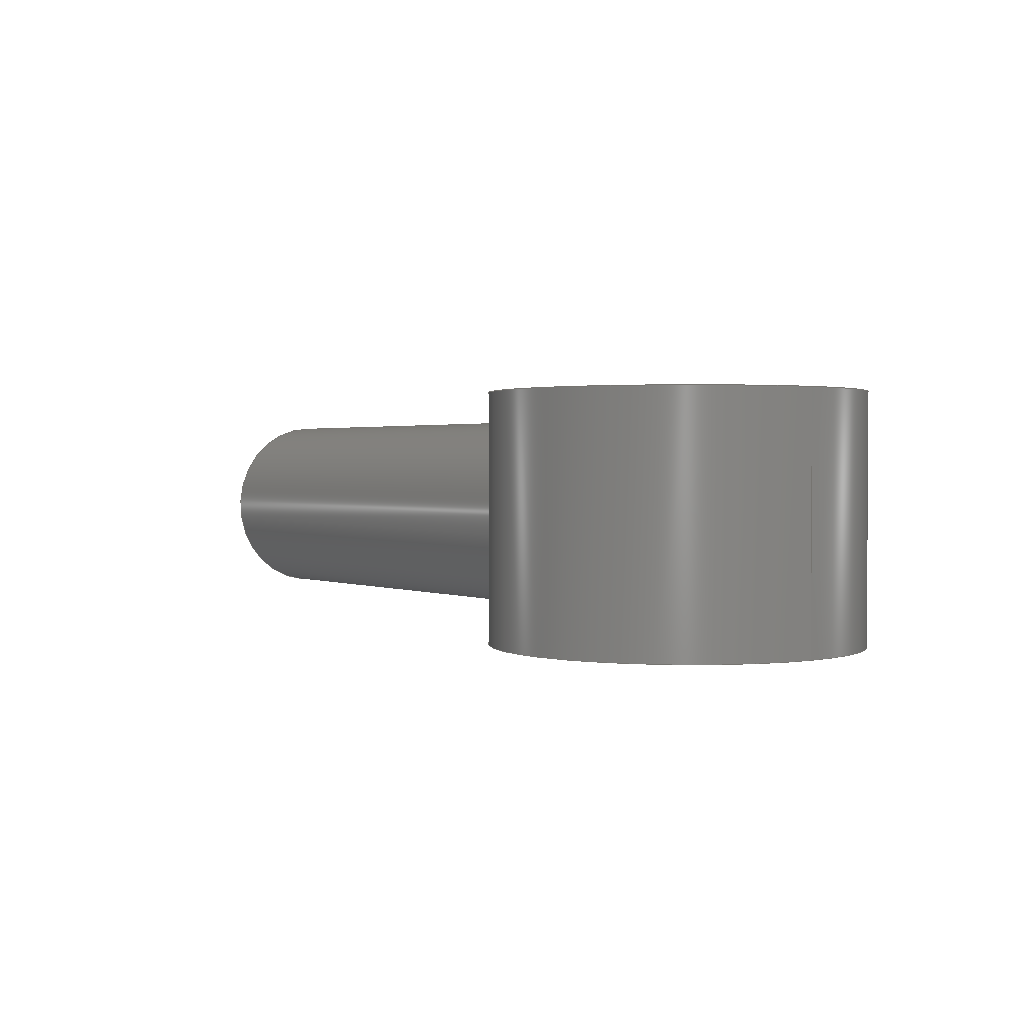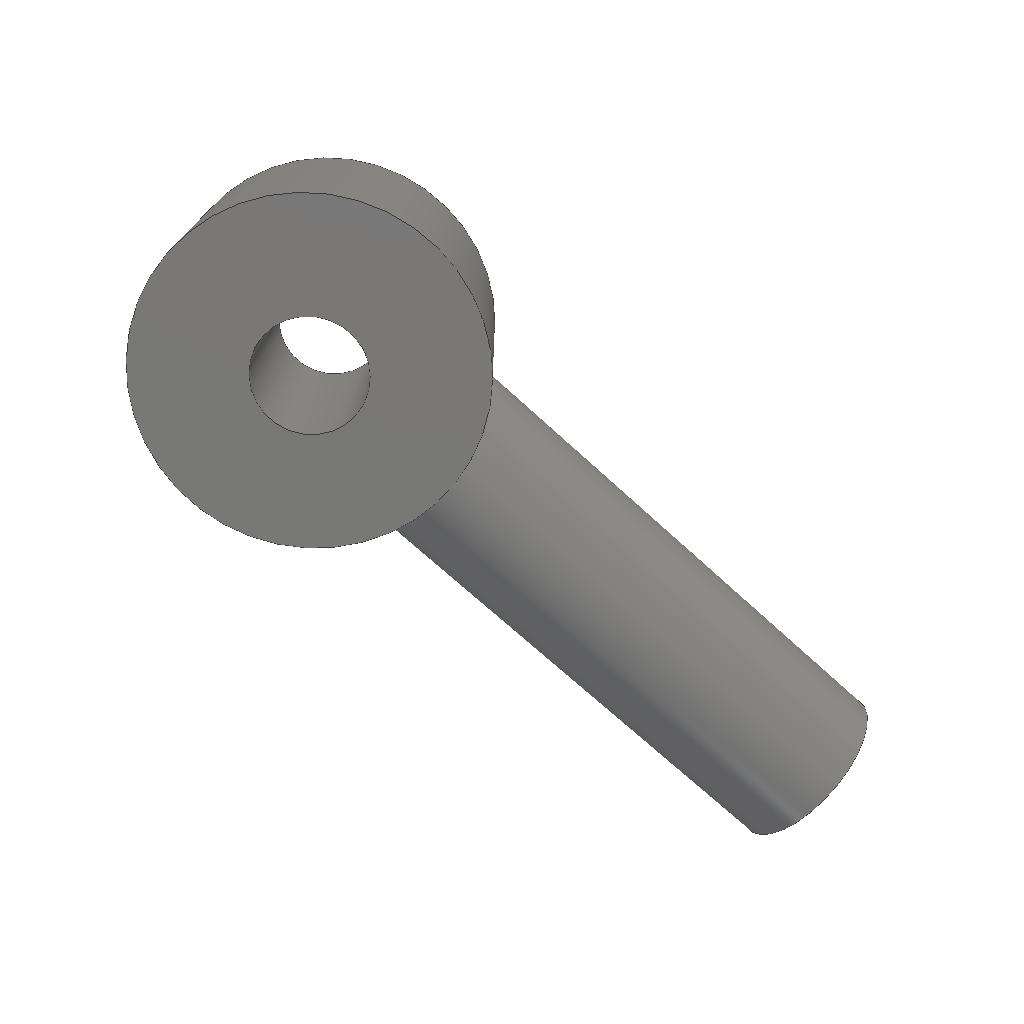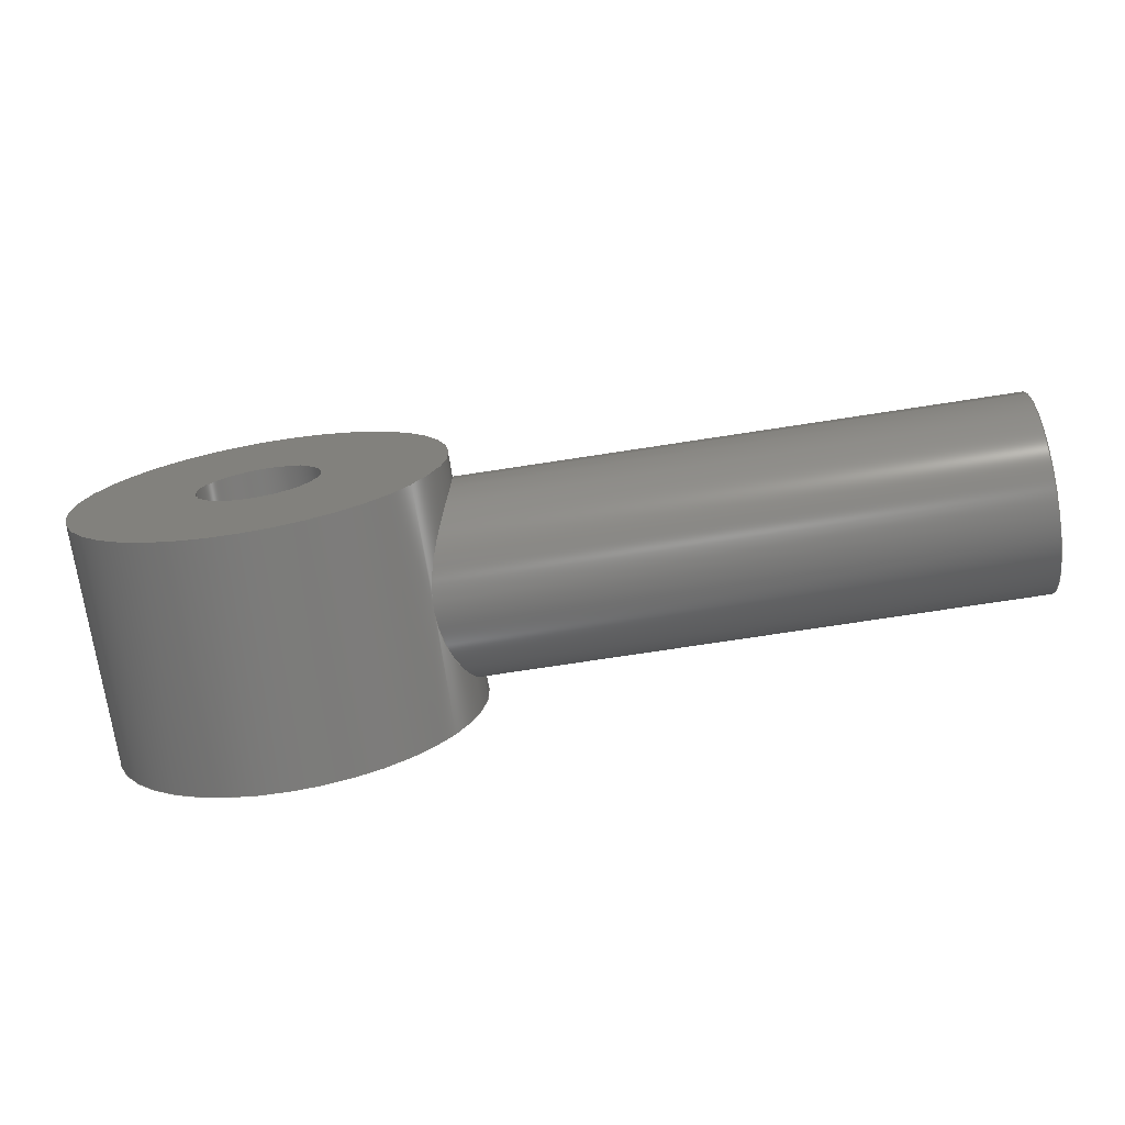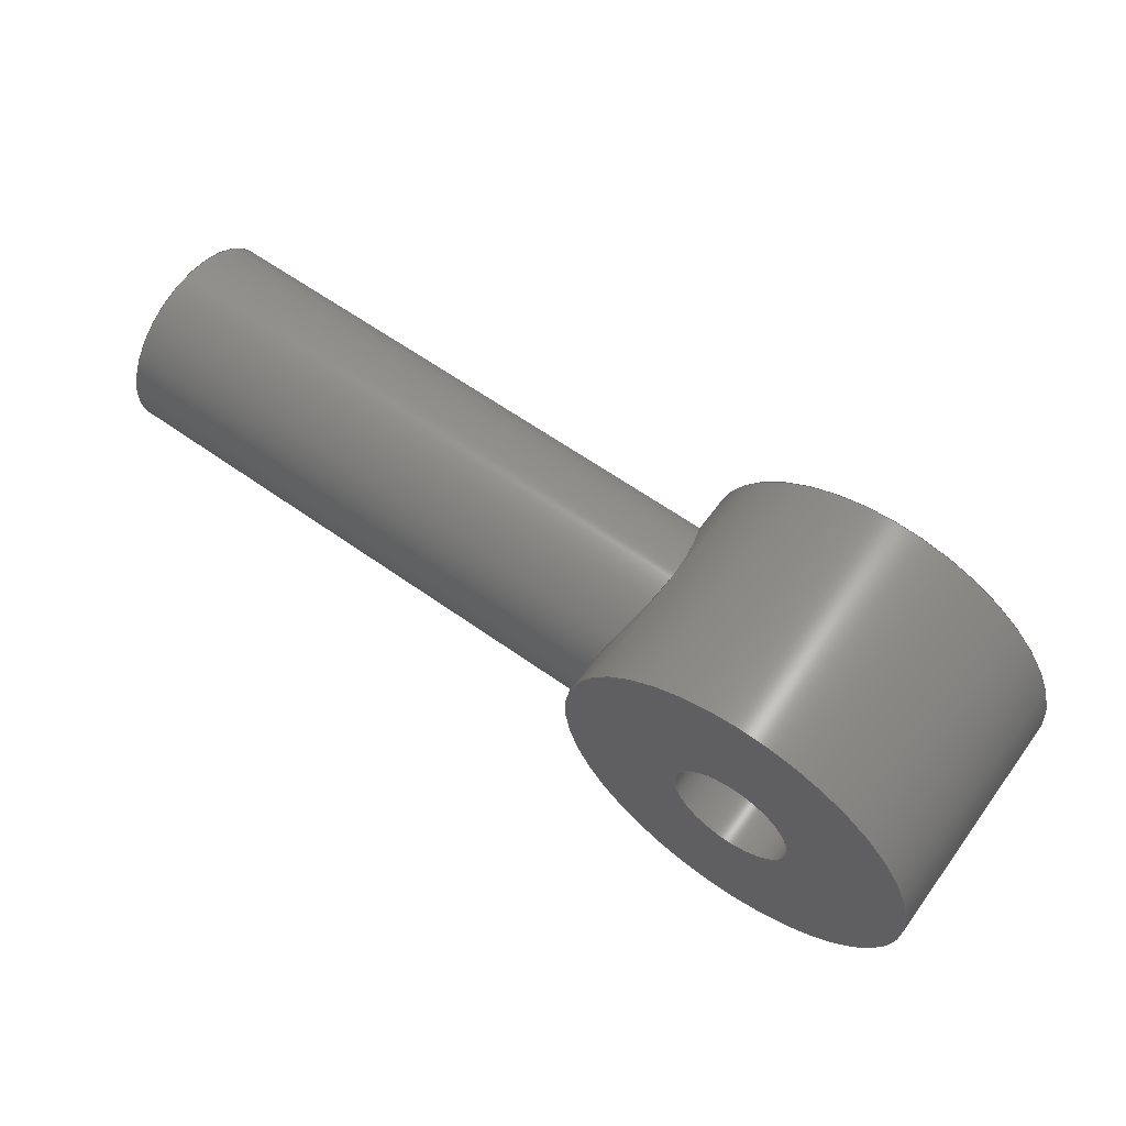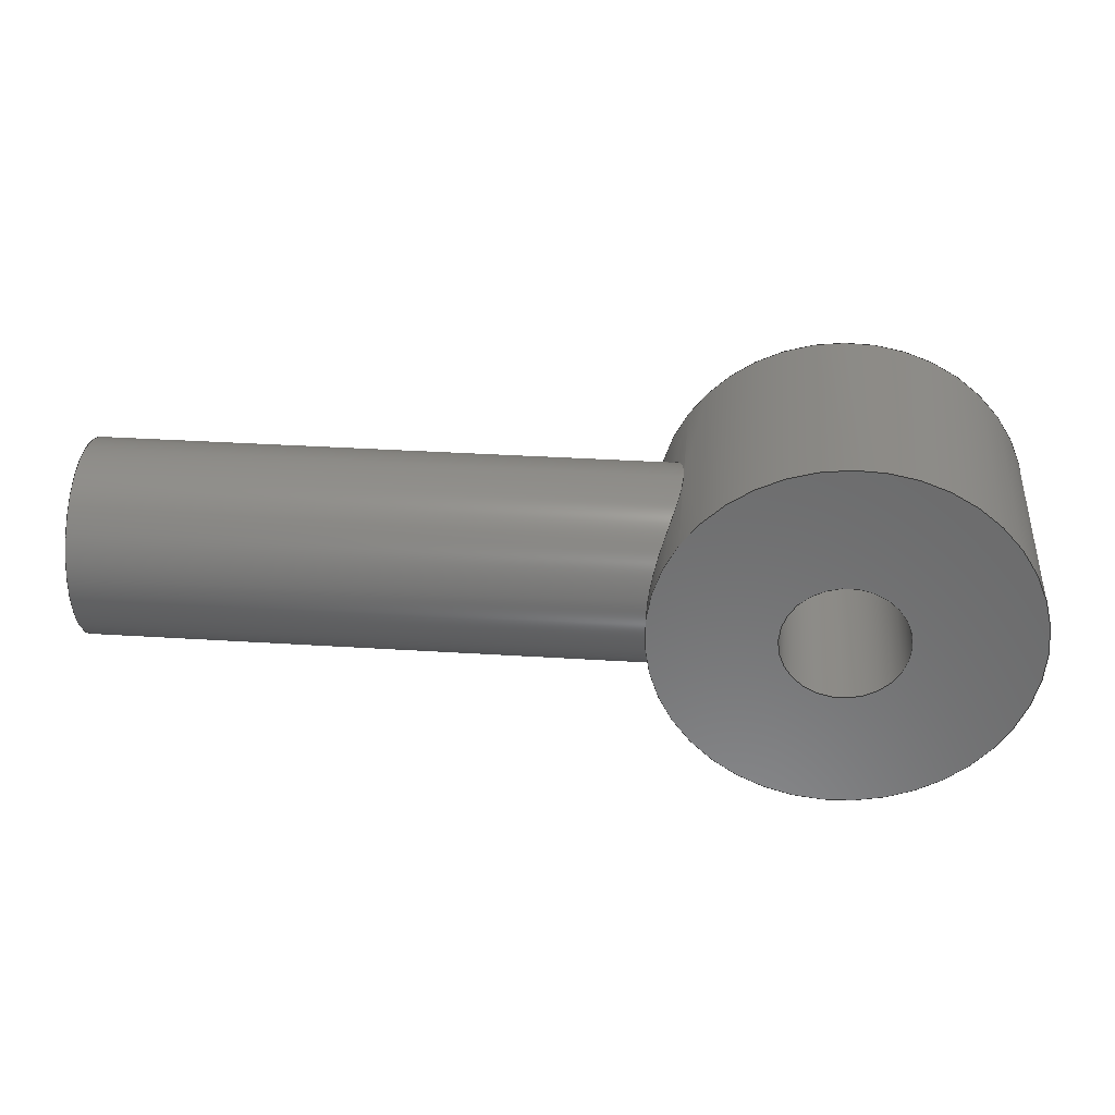
<metadata>
{"format":"step","ext":"step","renderer":"f3d","projection":"perspective","resolution":1024,"background":"white","views":[{"elev":1.6,"azim":-125.6,"up":"+Z"},{"elev":-71.1,"azim":-42.5,"up":"+Z"},{"elev":-73.6,"azim":8.7,"up":"+Y"},{"elev":61.3,"azim":-144.0,"up":"+Y"},{"elev":32.8,"azim":-174.9,"up":"+Y"}]}
</metadata>
<code>
ISO-10303-21;
DATA;
#1=MECHANICAL_DESIGN_GEOMETRIC_PRESENTATION_REPRESENTATION('',(#4),#199);
#2=SHAPE_REPRESENTATION_RELATIONSHIP('SRR','None',#206,#3);
#3=ADVANCED_BREP_SHAPE_REPRESENTATION('',(#5),#198);
#4=STYLED_ITEM('',(#215),#5);
#5=MANIFOLD_SOLID_BREP('Fork bearing - body',#86);
#6=FACE_BOUND('',#22,.T.);
#7=FACE_BOUND('',#24,.T.);
#8=FACE_BOUND('',#26,.T.);
#9=PLANE('',#102);
#10=PLANE('',#109);
#11=PLANE('',#110);
#12=FACE_OUTER_BOUND('',#18,.T.);
#13=FACE_OUTER_BOUND('',#19,.T.);
#14=FACE_OUTER_BOUND('',#20,.T.);
#15=FACE_OUTER_BOUND('',#21,.T.);
#16=FACE_OUTER_BOUND('',#23,.T.);
#17=FACE_OUTER_BOUND('',#25,.T.);
#18=EDGE_LOOP('',(#57,#58,#59,#60,#61));
#19=EDGE_LOOP('',(#62));
#20=EDGE_LOOP('',(#63,#64,#65,#66));
#21=EDGE_LOOP('',(#67,#68,#69,#70));
#22=EDGE_LOOP('',(#71,#72));
#23=EDGE_LOOP('',(#73));
#24=EDGE_LOOP('',(#74));
#25=EDGE_LOOP('',(#75));
#26=EDGE_LOOP('',(#76));
#27=B_SPLINE_CURVE_WITH_KNOTS('',3,(#145,#146,#147,#148,#149,#150,#151,
#152,#153,#154,#155,#156,#157,#158,#159,#160,#161,#162,#163,#164,#165,#166,
#167,#168,#169,#170),.UNSPECIFIED.,.F.,.F.,(4,2,2,2,2,2,2,2,2,2,2,2,4),
(0,0.3091,0.6182,0.9261,1.234,
1.542,1.85,2.159,2.468,2.777,
3.086,3.394,3.702),.UNSPECIFIED.);
#28=B_SPLINE_CURVE_WITH_KNOTS('',3,(#171,#172,#173,#174,#175,#176,#177,
#178,#179,#180),.UNSPECIFIED.,.F.,.F.,(4,2,2,2,4),(3.702,4.01,
4.318,4.627,4.936),.UNSPECIFIED.);
#29=LINE('',#143,#32);
#30=LINE('',#186,#33);
#31=LINE('',#192,#34);
#32=VECTOR('',#117,0.8);
#33=VECTOR('',#124,0.5);
#34=VECTOR('',#131,1.5);
#35=CIRCLE('',#101,0.8);
#36=CIRCLE('',#104,0.5);
#37=CIRCLE('',#105,0.5);
#38=CIRCLE('',#107,1.5);
#39=CIRCLE('',#108,1.5);
#40=VERTEX_POINT('',#140);
#41=VERTEX_POINT('',#142);
#42=VERTEX_POINT('',#144);
#43=VERTEX_POINT('',#183);
#44=VERTEX_POINT('',#185);
#45=VERTEX_POINT('',#189);
#46=VERTEX_POINT('',#191);
#47=EDGE_CURVE('',#40,#40,#35,.T.);
#48=EDGE_CURVE('',#40,#41,#29,.T.);
#49=EDGE_CURVE('',#42,#41,#27,.T.);
#50=EDGE_CURVE('',#41,#42,#28,.T.);
#51=EDGE_CURVE('',#43,#43,#36,.T.);
#52=EDGE_CURVE('',#43,#44,#30,.T.);
#53=EDGE_CURVE('',#44,#44,#37,.T.);
#54=EDGE_CURVE('',#45,#45,#38,.T.);
#55=EDGE_CURVE('',#45,#46,#31,.T.);
#56=EDGE_CURVE('',#46,#46,#39,.T.);
#57=ORIENTED_EDGE('',*,*,#47,.F.);
#58=ORIENTED_EDGE('',*,*,#48,.T.);
#59=ORIENTED_EDGE('',*,*,#49,.F.);
#60=ORIENTED_EDGE('',*,*,#50,.F.);
#61=ORIENTED_EDGE('',*,*,#48,.F.);
#62=ORIENTED_EDGE('',*,*,#47,.T.);
#63=ORIENTED_EDGE('',*,*,#51,.F.);
#64=ORIENTED_EDGE('',*,*,#52,.T.);
#65=ORIENTED_EDGE('',*,*,#53,.T.);
#66=ORIENTED_EDGE('',*,*,#52,.F.);
#67=ORIENTED_EDGE('',*,*,#54,.F.);
#68=ORIENTED_EDGE('',*,*,#55,.T.);
#69=ORIENTED_EDGE('',*,*,#56,.T.);
#70=ORIENTED_EDGE('',*,*,#55,.F.);
#71=ORIENTED_EDGE('',*,*,#49,.T.);
#72=ORIENTED_EDGE('',*,*,#50,.T.);
#73=ORIENTED_EDGE('',*,*,#54,.T.);
#74=ORIENTED_EDGE('',*,*,#51,.T.);
#75=ORIENTED_EDGE('',*,*,#56,.F.);
#76=ORIENTED_EDGE('',*,*,#53,.F.);
#77=CYLINDRICAL_SURFACE('',#100,0.8);
#78=CYLINDRICAL_SURFACE('',#103,0.5);
#79=CYLINDRICAL_SURFACE('',#106,1.5);
#80=ADVANCED_FACE('',(#12),#77,.T.);
#81=ADVANCED_FACE('',(#13),#9,.T.);
#82=ADVANCED_FACE('',(#14),#78,.F.);
#83=ADVANCED_FACE('',(#15,#6),#79,.T.);
#84=ADVANCED_FACE('',(#16,#7),#10,.T.);
#85=ADVANCED_FACE('',(#17,#8),#11,.F.);
#86=CLOSED_SHELL('',(#80,#81,#82,#83,#84,#85));
#87=DERIVED_UNIT_ELEMENT(#89,1);
#88=DERIVED_UNIT_ELEMENT(#201,3);
#89=(
MASS_UNIT()
NAMED_UNIT(*)
SI_UNIT(.KILO.,.GRAM.)
);
#90=DERIVED_UNIT((#87,#88));
#91=MEASURE_REPRESENTATION_ITEM('density measure',
POSITIVE_RATIO_MEASURE(7850),#90);
#92=PROPERTY_DEFINITION_REPRESENTATION(#97,#94);
#93=PROPERTY_DEFINITION_REPRESENTATION(#98,#95);
#94=REPRESENTATION('material name',(#96),#198);
#95=REPRESENTATION('density',(#91),#198);
#96=DESCRIPTIVE_REPRESENTATION_ITEM('Steel','Steel');
#97=PROPERTY_DEFINITION('material property','material name',#208);
#98=PROPERTY_DEFINITION('material property','density of part',#208);
#99=AXIS2_PLACEMENT_3D('placement',#138,#111,#112);
#100=AXIS2_PLACEMENT_3D('',#139,#113,#114);
#101=AXIS2_PLACEMENT_3D('',#141,#115,#116);
#102=AXIS2_PLACEMENT_3D('',#181,#118,#119);
#103=AXIS2_PLACEMENT_3D('',#182,#120,#121);
#104=AXIS2_PLACEMENT_3D('',#184,#122,#123);
#105=AXIS2_PLACEMENT_3D('',#187,#125,#126);
#106=AXIS2_PLACEMENT_3D('',#188,#127,#128);
#107=AXIS2_PLACEMENT_3D('',#190,#129,#130);
#108=AXIS2_PLACEMENT_3D('',#193,#132,#133);
#109=AXIS2_PLACEMENT_3D('',#194,#134,#135);
#110=AXIS2_PLACEMENT_3D('',#195,#136,#137);
#111=DIRECTION('axis',(0,0,1));
#112=DIRECTION('refdir',(1,0,0));
#113=DIRECTION('center_axis',(1,0,0));
#114=DIRECTION('ref_axis',(0,0,-1));
#115=DIRECTION('center_axis',(1,0,0));
#116=DIRECTION('ref_axis',(0,0,-1));
#117=DIRECTION('',(-1,0,0));
#118=DIRECTION('center_axis',(1,0,0));
#119=DIRECTION('ref_axis',(0,0,-1));
#120=DIRECTION('center_axis',(0,0,1));
#121=DIRECTION('ref_axis',(1,0,0));
#122=DIRECTION('center_axis',(0,0,-1));
#123=DIRECTION('ref_axis',(1,0,0));
#124=DIRECTION('',(0,0,-1));
#125=DIRECTION('center_axis',(0,0,-1));
#126=DIRECTION('ref_axis',(1,0,0));
#127=DIRECTION('center_axis',(0,0,1));
#128=DIRECTION('ref_axis',(1,0,0));
#129=DIRECTION('center_axis',(0,0,1));
#130=DIRECTION('ref_axis',(1,0,0));
#131=DIRECTION('',(0,0,-1));
#132=DIRECTION('center_axis',(0,0,1));
#133=DIRECTION('ref_axis',(1,0,0));
#134=DIRECTION('center_axis',(0,0,1));
#135=DIRECTION('ref_axis',(1,0,0));
#136=DIRECTION('center_axis',(0,0,1));
#137=DIRECTION('ref_axis',(1,0,0));
#138=CARTESIAN_POINT('',(0,0,0));
#139=CARTESIAN_POINT('Origin',(0,0,1));
#140=CARTESIAN_POINT('',(6,-9.797e-17,1.8));
#141=CARTESIAN_POINT('Origin',(6,0,1));
#142=CARTESIAN_POINT('',(1.5,-7.674e-17,1.8));
#143=CARTESIAN_POINT('',(0,-9.797e-17,1.8));
#144=CARTESIAN_POINT('',(1.269,0.8,1));
#145=CARTESIAN_POINT('Ctrl Pts',(1.269,0.8,1));
#146=CARTESIAN_POINT('Ctrl Pts',(1.269,0.8,0.897));
#147=CARTESIAN_POINT('Ctrl Pts',(1.283,0.779,0.789));
#148=CARTESIAN_POINT('Ctrl Pts',(1.329,0.6968,0.5928));
#149=CARTESIAN_POINT('Ctrl Pts',(1.361,0.6357,0.5043));
#150=CARTESIAN_POINT('Ctrl Pts',(1.418,0.4959,0.3646));
#151=CARTESIAN_POINT('Ctrl Pts',(1.447,0.4073,0.3033));
#152=CARTESIAN_POINT('Ctrl Pts',(1.489,0.2108,0.2209));
#153=CARTESIAN_POINT('Ctrl Pts',(1.5,0.1026,0.2));
#154=CARTESIAN_POINT('Ctrl Pts',(1.5,-0.1026,0.2));
#155=CARTESIAN_POINT('Ctrl Pts',(1.489,-0.2108,0.2209));
#156=CARTESIAN_POINT('Ctrl Pts',(1.447,-0.4073,0.3033));
#157=CARTESIAN_POINT('Ctrl Pts',(1.418,-0.4959,0.3646));
#158=CARTESIAN_POINT('Ctrl Pts',(1.361,-0.6357,0.5043));
#159=CARTESIAN_POINT('Ctrl Pts',(1.329,-0.6968,0.5928));
#160=CARTESIAN_POINT('Ctrl Pts',(1.283,-0.779,0.789));
#161=CARTESIAN_POINT('Ctrl Pts',(1.269,-0.8,0.897));
#162=CARTESIAN_POINT('Ctrl Pts',(1.269,-0.8,1.103));
#163=CARTESIAN_POINT('Ctrl Pts',(1.283,-0.779,1.211));
#164=CARTESIAN_POINT('Ctrl Pts',(1.329,-0.6968,1.407));
#165=CARTESIAN_POINT('Ctrl Pts',(1.361,-0.6357,1.496));
#166=CARTESIAN_POINT('Ctrl Pts',(1.418,-0.4959,1.635));
#167=CARTESIAN_POINT('Ctrl Pts',(1.447,-0.4073,1.697));
#168=CARTESIAN_POINT('Ctrl Pts',(1.489,-0.2108,1.779));
#169=CARTESIAN_POINT('Ctrl Pts',(1.5,-0.1026,1.8));
#170=CARTESIAN_POINT('Ctrl Pts',(1.5,1.388e-16,1.8));
#171=CARTESIAN_POINT('Ctrl Pts',(1.5,-5.551e-17,1.8));
#172=CARTESIAN_POINT('Ctrl Pts',(1.5,0.1026,1.8));
#173=CARTESIAN_POINT('Ctrl Pts',(1.489,0.2108,1.779));
#174=CARTESIAN_POINT('Ctrl Pts',(1.447,0.4073,1.697));
#175=CARTESIAN_POINT('Ctrl Pts',(1.418,0.4959,1.635));
#176=CARTESIAN_POINT('Ctrl Pts',(1.361,0.6357,1.496));
#177=CARTESIAN_POINT('Ctrl Pts',(1.329,0.6968,1.407));
#178=CARTESIAN_POINT('Ctrl Pts',(1.283,0.779,1.211));
#179=CARTESIAN_POINT('Ctrl Pts',(1.269,0.8,1.103));
#180=CARTESIAN_POINT('Ctrl Pts',(1.269,0.8,1));
#181=CARTESIAN_POINT('Origin',(6,0,1));
#182=CARTESIAN_POINT('Origin',(0,0,0));
#183=CARTESIAN_POINT('',(-0.5,-6.123e-17,2));
#184=CARTESIAN_POINT('Origin',(0,0,2));
#185=CARTESIAN_POINT('',(-0.5,-6.123e-17,0));
#186=CARTESIAN_POINT('',(-0.5,-6.123e-17,0));
#187=CARTESIAN_POINT('Origin',(0,0,0));
#188=CARTESIAN_POINT('Origin',(0,0,0));
#189=CARTESIAN_POINT('',(-1.5,-1.837e-16,2));
#190=CARTESIAN_POINT('Origin',(0,0,2));
#191=CARTESIAN_POINT('',(-1.5,-1.837e-16,0));
#192=CARTESIAN_POINT('',(-1.5,-1.837e-16,0));
#193=CARTESIAN_POINT('Origin',(0,0,0));
#194=CARTESIAN_POINT('Origin',(0,0,2));
#195=CARTESIAN_POINT('Origin',(0,0,0));
#196=UNCERTAINTY_MEASURE_WITH_UNIT(LENGTH_MEASURE(0.001),#200,
'DISTANCE_ACCURACY_VALUE',
'Maximum model space distance between geometric entities at asserted c
onnectivities');
#197=UNCERTAINTY_MEASURE_WITH_UNIT(LENGTH_MEASURE(0.001),#200,
'DISTANCE_ACCURACY_VALUE',
'Maximum model space distance between geometric entities at asserted c
onnectivities');
#198=(
GEOMETRIC_REPRESENTATION_CONTEXT(3)
GLOBAL_UNCERTAINTY_ASSIGNED_CONTEXT((#196))
GLOBAL_UNIT_ASSIGNED_CONTEXT((#200,#202,#203))
REPRESENTATION_CONTEXT('','3D')
);
#199=(
GEOMETRIC_REPRESENTATION_CONTEXT(3)
GLOBAL_UNCERTAINTY_ASSIGNED_CONTEXT((#197))
GLOBAL_UNIT_ASSIGNED_CONTEXT((#200,#202,#203))
REPRESENTATION_CONTEXT('','3D')
);
#200=(
LENGTH_UNIT()
NAMED_UNIT(*)
SI_UNIT(.CENTI.,.METRE.)
);
#201=(
LENGTH_UNIT()
NAMED_UNIT(*)
SI_UNIT($,.METRE.)
);
#202=(
NAMED_UNIT(*)
PLANE_ANGLE_UNIT()
SI_UNIT($,.RADIAN.)
);
#203=(
NAMED_UNIT(*)
SI_UNIT($,.STERADIAN.)
SOLID_ANGLE_UNIT()
);
#204=SHAPE_DEFINITION_REPRESENTATION(#205,#206);
#205=PRODUCT_DEFINITION_SHAPE('',$,#208);
#206=SHAPE_REPRESENTATION('',(#99),#198);
#207=PRODUCT_DEFINITION_CONTEXT('part definition',#212,'design');
#208=PRODUCT_DEFINITION('fork bearing','fork bearing',#209,#207);
#209=PRODUCT_DEFINITION_FORMATION('',$,#214);
#210=PRODUCT_RELATED_PRODUCT_CATEGORY('fork bearing','fork bearing',(#214));
#211=APPLICATION_PROTOCOL_DEFINITION('international standard',
'automotive_design',2009,#212);
#212=APPLICATION_CONTEXT(
'Core Data for Automotive Mechanical Design Process');
#213=PRODUCT_CONTEXT('part definition',#212,'mechanical');
#214=PRODUCT('fork bearing','fork bearing',$,(#213));
#215=PRESENTATION_STYLE_ASSIGNMENT((#216));
#216=SURFACE_STYLE_USAGE(.BOTH.,#217);
#217=SURFACE_SIDE_STYLE('',(#218));
#218=SURFACE_STYLE_FILL_AREA(#219);
#219=FILL_AREA_STYLE('Steel - Satin',(#220));
#220=FILL_AREA_STYLE_COLOUR('Steel - Satin',#221);
#221=COLOUR_RGB('Steel - Satin',0.6275,0.6275,0.6275);
ENDSEC;
END-ISO-10303-21;

</code>
